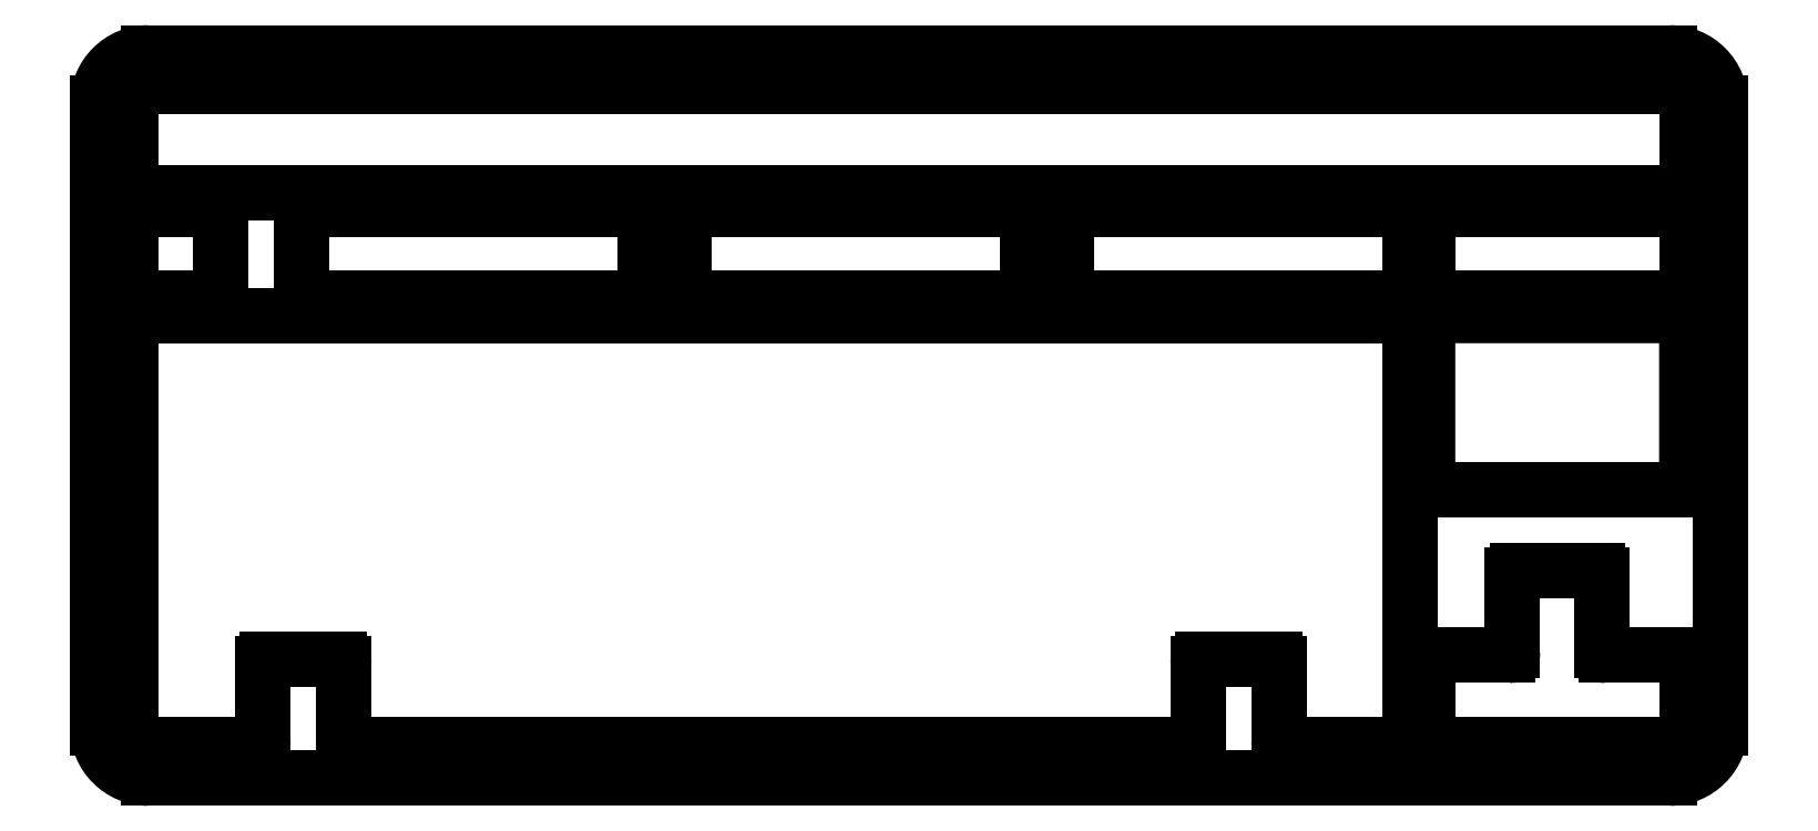
<metadata>
{"format":"dxf","ext":"dxf","renderer":"ezdxf+matplotlib","layout":"modelspace","background":"white","min_lineweight":24,"dpi":150}
</metadata>
<code>
0
SECTION
2
ENTITIES
0
CIRCLE
8
0
10
14.06
20
163.8
30
0
40
1.1
0
ARC
8
0
10
271.1
20
13.2
30
0
40
1
50
180
51
270
0
LINE
8
0
10
298.7
20
12.2
30
0
11
271.1
21
12.2
31
0
0
ARC
8
0
10
298.7
20
13.2
30
0
40
1
50
270
51
0
0
LINE
8
0
10
299.7
20
107.4
30
0
11
299.7
21
13.2
31
0
0
ARC
8
0
10
298.7
20
107.4
30
0
40
1
50
0
51
90
0
LINE
8
0
10
13.96
20
108.4
30
0
11
298.7
21
108.4
31
0
0
ARC
8
0
10
13.96
20
107.4
30
0
40
1
50
90
51
180
0
LINE
8
0
10
12.96
20
13.2
30
0
11
12.96
21
107.4
31
0
0
ARC
8
0
10
13.96
20
13.2
30
0
40
1
50
180
51
270
0
LINE
8
0
10
41.47
20
12.2
30
0
11
13.96
21
12.2
31
0
0
ARC
8
0
10
41.47
20
13.2
30
0
40
1
50
270
51
0
0
LINE
8
0
10
42.47
20
30.25
30
0
11
42.47
21
13.2
31
0
0
ARC
8
0
10
43.47
20
30.25
30
0
40
1
50
90
51
180
0
LINE
8
0
10
59.6
20
31.25
30
0
11
43.47
21
31.25
31
0
0
ARC
8
0
10
59.6
20
30.25
30
0
40
1
50
0
51
90
0
LINE
8
0
10
60.6
20
13.2
30
0
11
60.6
21
30.25
31
0
0
ARC
8
0
10
61.6
20
13.2
30
0
40
1
50
180
51
270
0
LINE
8
0
10
251
20
12.2
30
0
11
61.6
21
12.2
31
0
0
ARC
8
0
10
251
20
13.2
30
0
40
1
50
270
51
0
0
LINE
8
0
10
252
20
30.24
30
0
11
252
21
13.2
31
0
0
ARC
8
0
10
253
20
30.24
30
0
40
1
50
90
51
180
0
LINE
8
0
10
269.1
20
31.24
30
0
11
253
21
31.24
31
0
0
ARC
8
0
10
269.1
20
30.24
30
0
40
1
50
0
51
90
0
LINE
8
0
10
270.1
20
13.2
30
0
11
270.1
21
30.24
31
0
0
LINE
8
0
10
51.06
20
113.2
30
0
11
51.06
21
131.2
31
0
0
ARC
8
0
10
52.06
20
113.2
30
0
40
1
50
180
51
270
0
LINE
8
0
10
127.2
20
112.2
30
0
11
52.06
21
112.2
31
0
0
ARC
8
0
10
127.2
20
113.2
30
0
40
1
50
270
51
0
0
LINE
8
0
10
128.2
20
131.2
30
0
11
128.2
21
113.2
31
0
0
ARC
8
0
10
127.2
20
131.2
30
0
40
1
50
0
51
90
0
LINE
8
0
10
52.06
20
132.2
30
0
11
127.2
21
132.2
31
0
0
ARC
8
0
10
52.06
20
131.2
30
0
40
1
50
90
51
180
0
ARC
8
0
10
31.96
20
113.2
30
0
40
1
50
270
51
0
0
LINE
8
0
10
32.96
20
131.2
30
0
11
32.96
21
113.2
31
0
0
ARC
8
0
10
31.96
20
131.2
30
0
40
1
50
0
51
90
0
LINE
8
0
10
13.96
20
132.2
30
0
11
31.96
21
132.2
31
0
0
ARC
8
0
10
13.96
20
131.2
30
0
40
1
50
90
51
180
0
LINE
8
0
10
12.96
20
113.2
30
0
11
12.96
21
131.2
31
0
0
ARC
8
0
10
13.96
20
113.2
30
0
40
1
50
180
51
270
0
LINE
8
0
10
31.96
20
112.2
30
0
11
13.96
21
112.2
31
0
0
LINE
8
0
10
136.8
20
113.2
30
0
11
136.8
21
131.2
31
0
0
ARC
8
0
10
137.8
20
113.2
30
0
40
1
50
180
51
270
0
LINE
8
0
10
12.97
20
156
30
0
11
12.97
21
137
31
0
0
LINE
8
0
10
212.9
20
112.2
30
0
11
137.8
21
112.2
31
0
0
ARC
8
0
10
212.9
20
113.2
30
0
40
1
50
270
51
0
0
LINE
8
0
10
213.9
20
131.2
30
0
11
213.9
21
113.2
31
0
0
ARC
8
0
10
212.9
20
131.2
30
0
40
1
50
0
51
90
0
LINE
8
0
10
137.8
20
132.2
30
0
11
212.9
21
132.2
31
0
0
ARC
8
0
10
137.8
20
131.2
30
0
40
1
50
90
51
180
0
LINE
8
0
10
298.7
20
112.2
30
0
11
223.5
21
112.2
31
0
0
ARC
8
0
10
298.7
20
113.2
30
0
40
1
50
270
51
0
0
LINE
8
0
10
299.7
20
131.2
30
0
11
299.7
21
113.2
31
0
0
ARC
8
0
10
298.7
20
131.2
30
0
40
1
50
0
51
90
0
LINE
8
0
10
223.5
20
132.2
30
0
11
298.7
21
132.2
31
0
0
ARC
8
0
10
223.5
20
131.2
30
0
40
1
50
90
51
180
0
LINE
8
0
10
222.5
20
113.2
30
0
11
222.5
21
131.2
31
0
0
ARC
8
0
10
223.5
20
113.2
30
0
40
1
50
180
51
270
0
LINE
8
0
10
361.6
20
131.2
30
0
11
361.6
21
113.2
31
0
0
ARC
8
0
10
360.6
20
131.2
30
0
40
1
50
0
51
90
0
LINE
8
0
10
304.5
20
132.2
30
0
11
360.6
21
132.2
31
0
0
ARC
8
0
10
304.5
20
131.2
30
0
40
1
50
90
51
180
0
LINE
8
0
10
303.5
20
113.2
30
0
11
303.5
21
131.2
31
0
0
ARC
8
0
10
304.5
20
113.2
30
0
40
1
50
180
51
270
0
LINE
8
0
10
360.6
20
112.2
30
0
11
304.5
21
112.2
31
0
0
ARC
8
0
10
360.6
20
113.2
30
0
40
1
50
270
51
0
0
ARC
8
0
10
360.6
20
70.35
30
0
40
1
50
270
51
0.0002722
0
LINE
8
0
10
361.6
20
107.4
30
0
11
361.6
21
70.35
31
0
0
ARC
8
0
10
360.6
20
107.4
30
0
40
1
50
0.0002722
51
90
0
LINE
8
0
10
304.5
20
108.4
30
0
11
360.6
21
108.4
31
0
0
ARC
8
0
10
304.5
20
107.4
30
0
40
1
50
90
51
180
0
LINE
8
0
10
303.5
20
70.35
30
0
11
303.5
21
107.4
31
0
0
ARC
8
0
10
304.5
20
70.35
30
0
40
1
50
180
51
270
0
LINE
8
0
10
360.6
20
69.35
30
0
11
304.5
21
69.35
31
0
0
LINE
8
0
10
303.5
20
13.2
30
0
11
303.5
21
31.2
31
0
0
ARC
8
0
10
304.5
20
13.2
30
0
40
1
50
180
51
270
0
LINE
8
0
10
360.6
20
12.2
30
0
11
304.5
21
12.2
31
0
0
ARC
8
0
10
360.6
20
13.2
30
0
40
1
50
270
51
0
0
LINE
8
0
10
361.6
20
31.2
30
0
11
361.6
21
13.2
31
0
0
ARC
8
0
10
360.6
20
31.2
30
0
40
1
50
0
51
90
0
LINE
8
0
10
343.5
20
32.2
30
0
11
360.6
21
32.2
31
0
0
LINE
8
0
10
361.6
20
156
30
0
11
361.6
21
137
31
0
0
ARC
8
0
10
343.5
20
33.2
30
0
40
1
50
180
51
270
0
LINE
8
0
10
342.5
20
50.25
30
0
11
342.5
21
33.2
31
0
0
ARC
8
0
10
341.5
20
50.25
30
0
40
1
50
0
51
90
0
LINE
8
0
10
323.5
20
51.25
30
0
11
341.5
21
51.25
31
0
0
ARC
8
0
10
323.5
20
50.25
30
0
40
1
50
90
51
180
0
LINE
8
0
10
322.5
20
33.2
30
0
11
322.5
21
50.25
31
0
0
ARC
8
0
10
321.5
20
33.2
30
0
40
1
50
270
51
0
0
LINE
8
0
10
304.5
20
32.2
30
0
11
321.5
21
32.2
31
0
0
ARC
8
0
10
304.5
20
31.2
30
0
40
1
50
90
51
180
0
CIRCLE
8
0
10
14.06
20
8.175
30
0
40
1.1
0
LINE
8
0
10
5.437
20
156
30
0
11
5.437
21
15.98
31
0
0
ARC
8
0
10
16.74
20
156
30
0
40
11.31
50
90.02
51
180
0
LINE
8
0
10
357.8
20
167.3
30
0
11
16.74
21
167.3
31
0
0
ARC
8
0
10
357.8
20
156
30
0
40
11.31
50
0.01623
51
90.02
0
LINE
8
0
10
369.1
20
15.99
30
0
11
369.1
21
156
31
0
0
ARC
8
0
10
357.8
20
15.98
30
0
40
11.31
50
270
51
0.01623
0
LINE
8
0
10
16.74
20
4.675
30
0
11
357.8
21
4.675
31
0
0
ARC
8
0
10
16.74
20
15.98
30
0
40
11.31
50
180
51
270
0
CIRCLE
8
0
10
360.5
20
163.8
30
0
40
1.1
0
CIRCLE
8
0
10
360.5
20
8.175
30
0
40
1.1
0
CIRCLE
8
0
10
83.34
20
8.175
30
0
40
1.1
0
CIRCLE
8
0
10
152.6
20
8.175
30
0
40
1.1
0
CIRCLE
8
0
10
221.9
20
8.175
30
0
40
1.1
0
CIRCLE
8
0
10
291.2
20
8.175
30
0
40
1.1
0
CIRCLE
8
0
10
83.34
20
163.8
30
0
40
1.1
0
CIRCLE
8
0
10
152.6
20
163.8
30
0
40
1.1
0
CIRCLE
8
0
10
221.9
20
163.8
30
0
40
1.1
0
CIRCLE
8
0
10
291.2
20
163.8
30
0
40
1.1
0
LINE
8
0
10
357.8
20
159.8
30
0
11
16.74
21
159.8
31
0
0
ARC
8
0
10
16.74
20
156
30
0
40
3.777
50
90.02
51
180
0
ARC
8
0
10
357.8
20
156
30
0
40
3.777
50
0.01623
51
90.02
0
LINE
8
0
10
360.6
20
136
30
0
11
13.97
21
136
31
0
0
ARC
8
0
10
13.97
20
137
30
0
40
1
50
180.2
51
270
0
ARC
8
0
10
360.6
20
137
30
0
40
1
50
270
51
359.9
0
VIEWPORT
8
0
10
128.5
20
97.5
30
0
40
314.2
41
222.2
68
     1
69
     1
12
128.5
22
97.5
13
0
23
0
14
10
24
10
15
10
25
10
16
0
26
0
36
1
17
0
27
0
37
0
42
50
43
0
44
0
45
222.2
50
0
51
0
72
   100
90
   557152
1

281
     0
71
     1
74
     0
110
0
120
0
130
0
111
1
121
0
131
0
112
0
122
1
132
0
79
     0
146
0
170
     0
61
     5
348
511
292
     1
282
     1
141
0
142
0
63
   256
361
5CC
0
ENDSEC
0
EOF

</code>
